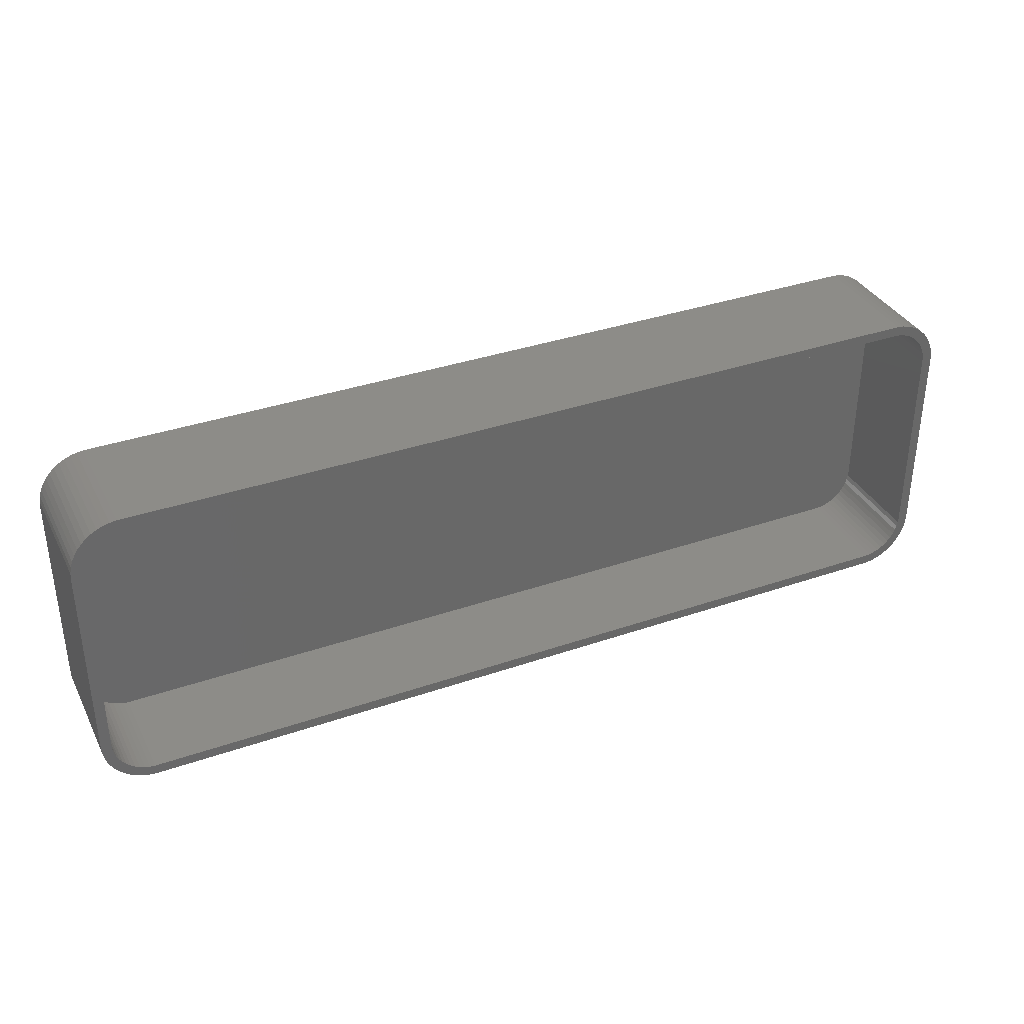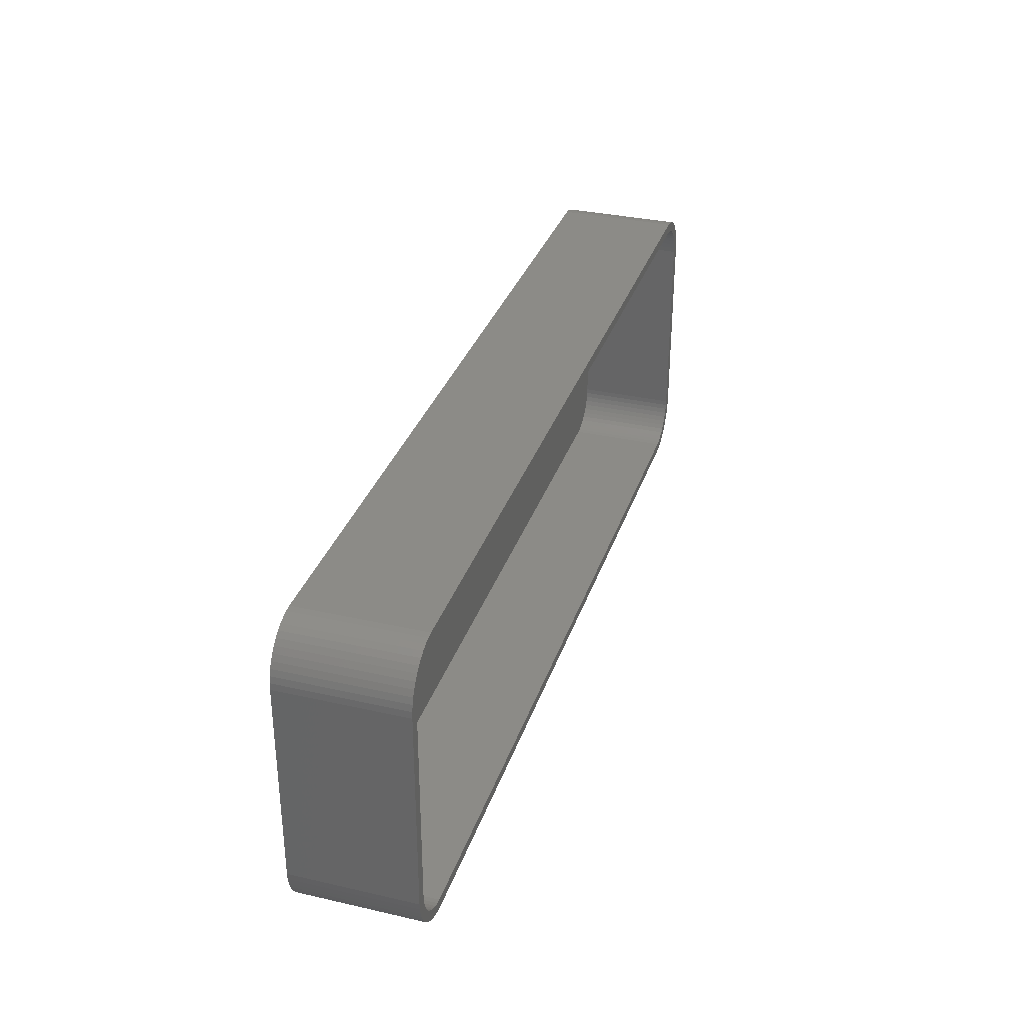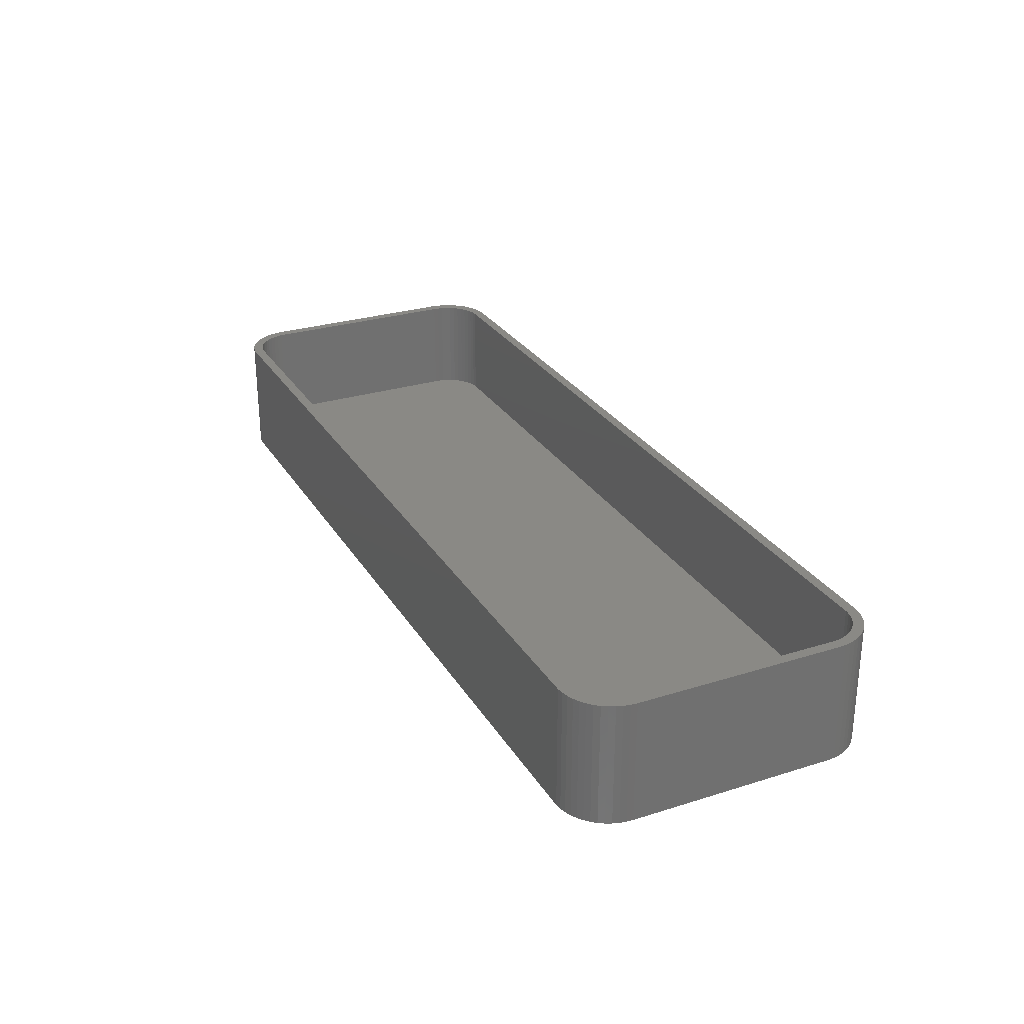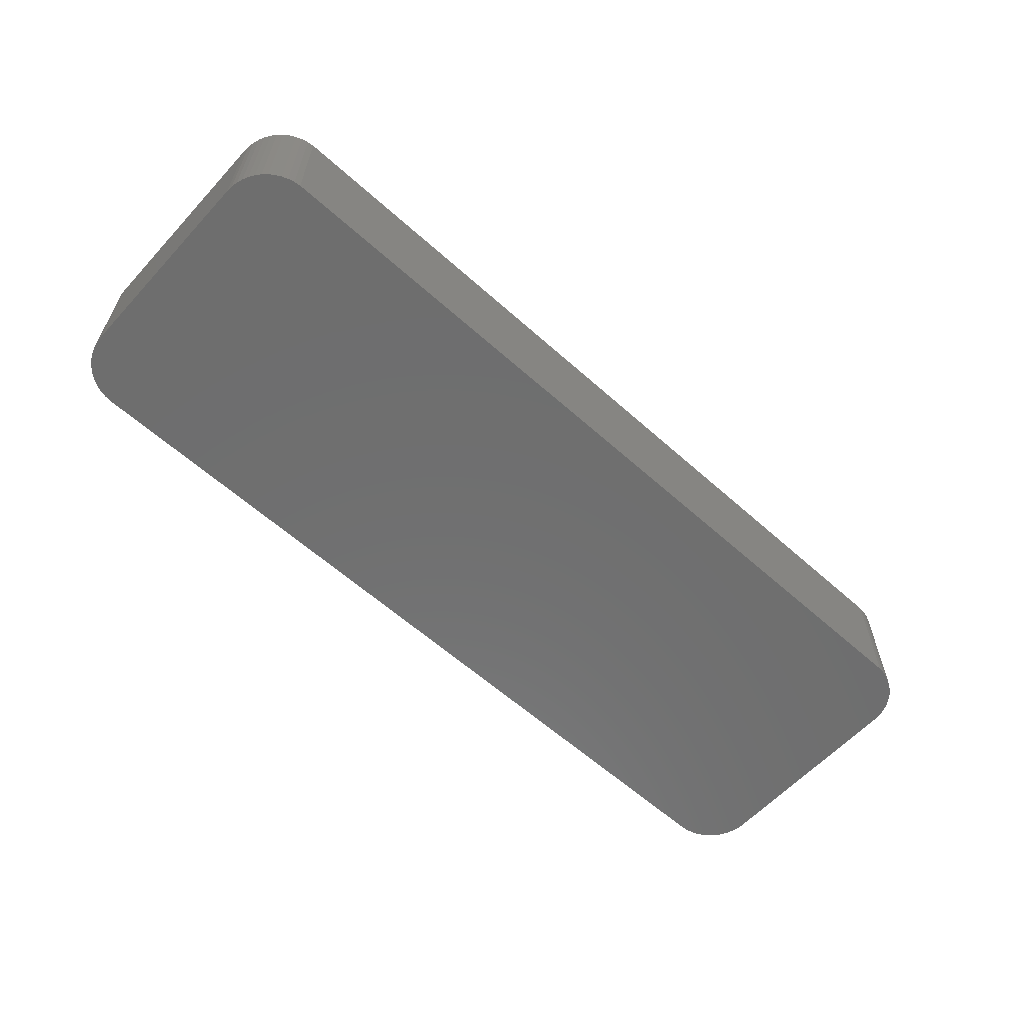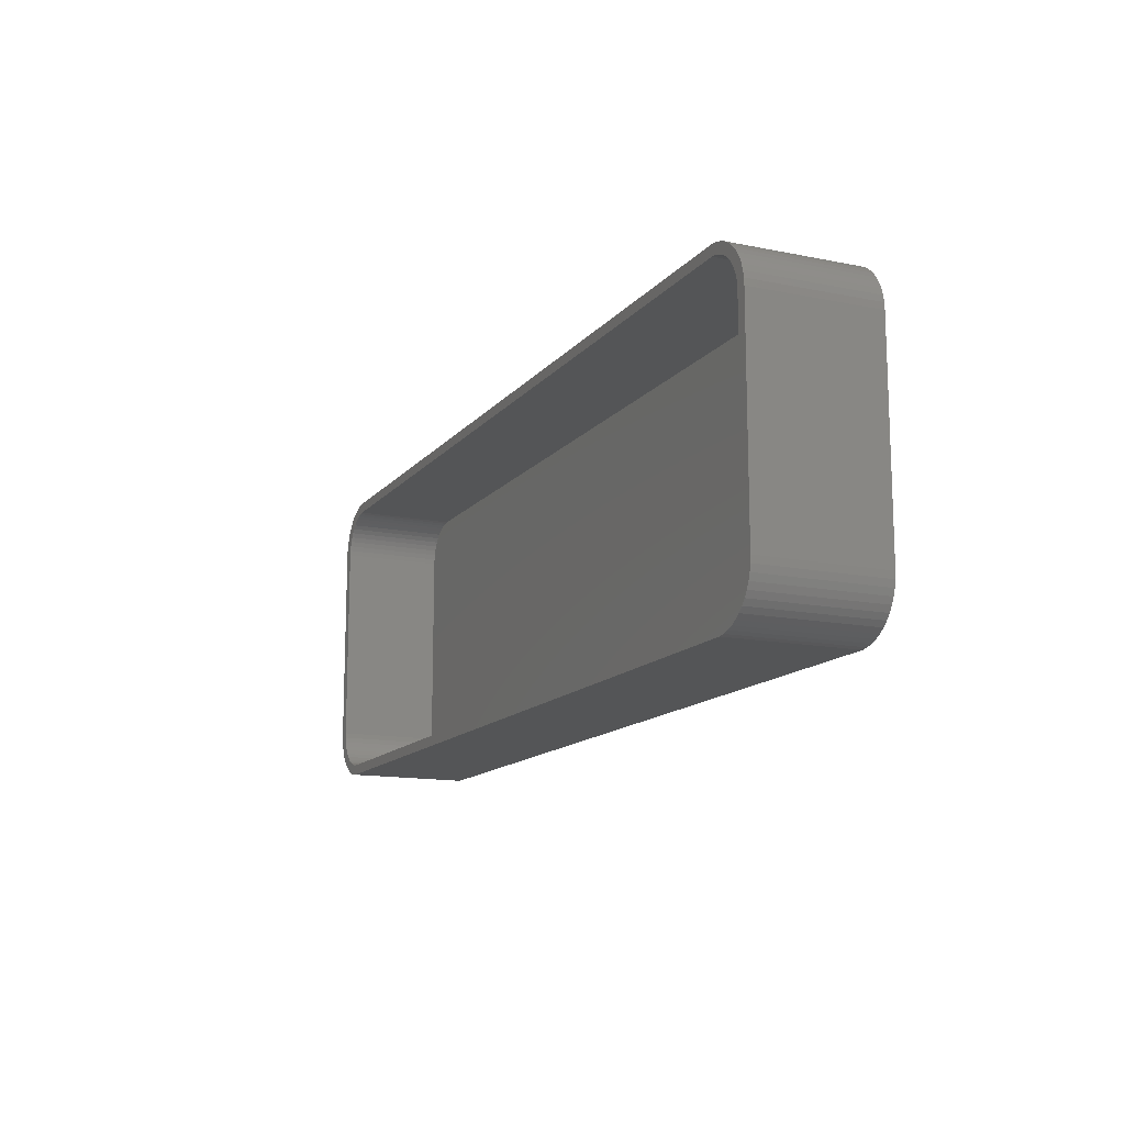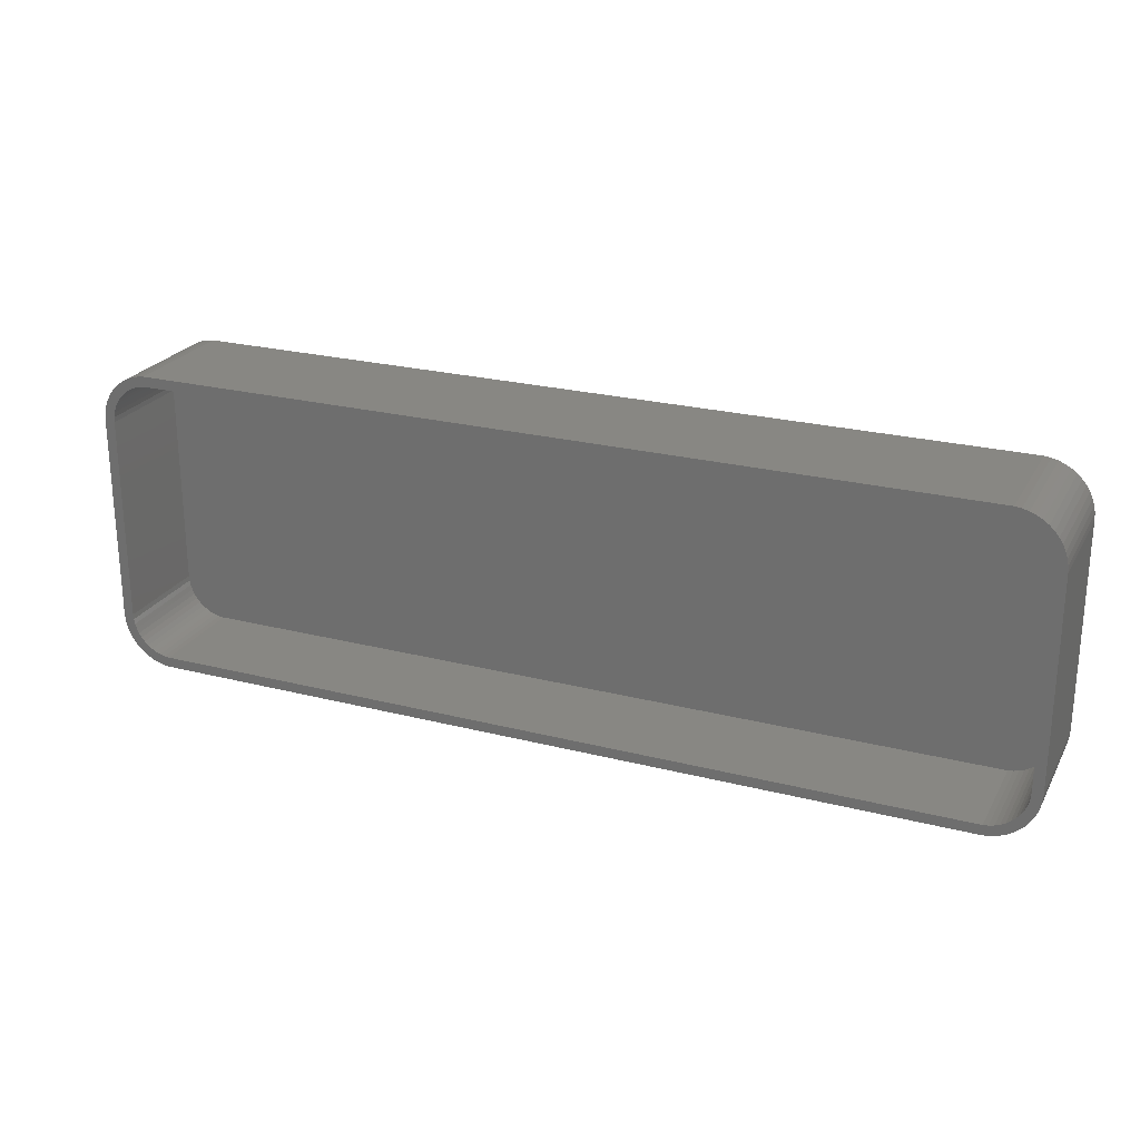
<metadata>
{"format":"stl","ext":"stl","renderer":"f3d","projection":"perspective","resolution":1024,"background":"white","views":[{"elev":35.6,"azim":-24.5,"up":"+Y"},{"elev":33.1,"azim":-72.6,"up":"+Y"},{"elev":27.9,"azim":64.5,"up":"+Z"},{"elev":-60.4,"azim":137.6,"up":"+Z"},{"elev":-13.7,"azim":65.6,"up":"+Y"},{"elev":24.1,"azim":23.0,"up":"+Y"}]}
</metadata>
<code>
# stl→obj: 208 verts, 412 faces
v -45 -10 0
v -45 10 12
v -45 10 0
v -45 -10 12
v -44.96 -10.63 0
v -44.96 -10.63 12
v 44.05 12.94 12
v 43.64 13.42 0
v 43.64 13.42 12
v 44.05 12.94 0
v -44.96 10.63 12
v -44.96 10.63 0
v 44 10 12
v 45 10 12
v 44.96 10.63 12
v 45 -10 12
v 43.97 10.5 12
v 44.84 11.24 12
v 44 -10 12
v 43.87 10.99 12
v 44.65 11.84 12
v 44.96 -10.63 12
v 43.72 11.47 12
v 44.38 12.41 12
v 43.97 -10.5 12
v 43.51 11.93 12
v 44.84 -11.24 12
v 43.87 -10.99 12
v 43.24 12.35 12
v 42.92 12.74 12
v 43.19 13.85 12
v 42.55 13.08 12
v 42.68 14.22 12
v 42.14 13.38 12
v 42.13 14.52 12
v 41.7 13.62 12
v 41.55 14.76 12
v 41.24 13.8 12
v 40.94 14.91 12
v 40.75 13.93 12
v 40.31 14.99 12
v 40.25 13.99 12
v -40.25 13.99 12
v -40.31 14.99 12
v -40.75 13.93 12
v -40.94 14.91 12
v -41.24 13.8 12
v -41.55 14.76 12
v -41.7 13.62 12
v -42.13 14.52 12
v -42.14 13.38 12
v -42.68 14.22 12
v -42.55 13.08 12
v -43.19 13.85 12
v -42.92 12.74 12
v -43.64 13.42 12
v -43.24 12.35 12
v -44.05 12.94 12
v -43.51 11.93 12
v -44.38 12.41 12
v -43.72 11.47 12
v -44.84 11.24 12
v -43.87 10.99 12
v -44.65 11.84 12
v 44.65 -11.84 12
v 43.72 -11.47 12
v 44.38 -12.41 12
v 43.51 -11.93 12
v 44.05 -12.94 12
v 43.24 -12.35 12
v 43.64 -13.42 12
v 42.92 -12.74 12
v 43.19 -13.85 12
v 42.55 -13.08 12
v 42.68 -14.22 12
v 42.14 -13.38 12
v 42.13 -14.52 12
v 41.7 -13.62 12
v 41.55 -14.76 12
v 41.24 -13.8 12
v 40.94 -14.91 12
v 40.75 -13.93 12
v 40.31 -14.99 12
v 40.25 -13.99 12
v -40.25 -13.99 12
v -40.31 -14.99 12
v -40.75 -13.93 12
v -40.94 -14.91 12
v -41.24 -13.8 12
v -41.55 -14.76 12
v -41.7 -13.62 12
v -42.13 -14.52 12
v -42.14 -13.38 12
v -42.68 -14.22 12
v -42.55 -13.08 12
v -43.19 -13.85 12
v -42.92 -12.74 12
v -43.64 -13.42 12
v -43.24 -12.35 12
v -44.05 -12.94 12
v -43.51 -11.93 12
v -44.38 -12.41 12
v -43.72 -11.47 12
v -44.65 -11.84 12
v -43.87 -10.99 12
v -44.84 -11.24 12
v -43.97 -10.5 12
v -44 -10 12
v -44 10 12
v -43.97 10.5 12
v -40.94 14.91 0
v -41.55 14.76 0
v -40.31 -14.99 0
v 40.31 -14.99 0
v 40.94 -14.91 0
v 45 -10 0
v 44.96 -10.63 0
v 45 10 0
v -40.31 14.99 0
v 40.31 14.99 0
v -42.13 -14.52 0
v -41.55 -14.76 0
v -43.64 -13.42 0
v -43.19 -13.85 0
v 44.65 11.84 0
v 44.84 11.24 0
v 40.94 14.91 0
v -44.84 11.24 0
v -44.65 11.84 0
v -42.13 14.52 0
v -42.68 14.22 0
v -43.19 13.85 0
v 44.84 -11.24 0
v 44.65 -11.84 0
v 44.96 10.63 0
v 44.38 -12.41 0
v 44.05 -12.94 0
v 43.64 -13.42 0
v 44.38 12.41 0
v 43.19 -13.85 0
v 42.68 -14.22 0
v 42.13 -14.52 0
v 43.19 13.85 0
v 41.55 -14.76 0
v 42.68 14.22 0
v 42.13 14.52 0
v 41.55 14.76 0
v -40.94 -14.91 0
v -42.68 -14.22 0
v -44.05 -12.94 0
v -44.38 -12.41 0
v -43.64 13.42 0
v -44.65 -11.84 0
v -44.05 12.94 0
v -44.84 -11.24 0
v -44.38 12.41 0
v -44 10 2
v -44 -10 2
v -43.24 12.35 2
v -43.51 11.93 2
v 44 10 2
v 43.97 10.5 2
v 40.25 -13.99 2
v -40.25 -13.99 2
v -40.75 13.93 2
v -40.25 13.99 2
v -42.55 -13.08 2
v -42.92 -12.74 2
v 43.97 -10.5 2
v 44 -10 2
v 40.25 13.99 2
v -43.87 -10.99 2
v -43.72 -11.47 2
v -41.24 -13.8 2
v -41.7 -13.62 2
v 40.75 -13.93 2
v 43.72 -11.47 2
v 43.87 -10.99 2
v 43.87 10.99 2
v 43.72 11.47 2
v 43.24 12.35 2
v 42.92 12.74 2
v 41.7 13.62 2
v 42.14 13.38 2
v 40.75 13.93 2
v -43.97 -10.5 2
v 43.51 11.93 2
v 43.51 -11.93 2
v 42.55 13.08 2
v 43.24 -12.35 2
v 42.92 -12.74 2
v 42.55 -13.08 2
v 41.24 13.8 2
v 42.14 -13.38 2
v 41.7 -13.62 2
v 41.24 -13.8 2
v -41.24 13.8 2
v -41.7 13.62 2
v -40.75 -13.93 2
v -42.14 13.38 2
v -42.55 13.08 2
v -42.92 12.74 2
v -42.14 -13.38 2
v -43.72 11.47 2
v -43.24 -12.35 2
v -43.87 10.99 2
v -43.51 -11.93 2
v -43.97 10.5 2
f 1 2 3
f 2 1 4
f 5 4 1
f 4 5 6
f 7 8 9
f 8 7 10
f 3 11 12
f 11 3 2
f 13 14 15
f 14 13 16
f 17 15 18
f 19 16 13
f 20 18 21
f 16 19 22
f 23 21 24
f 25 22 19
f 26 24 7
f 22 25 27
f 28 27 25
f 15 17 13
f 18 20 17
f 21 23 20
f 29 7 9
f 24 26 23
f 7 29 26
f 30 9 31
f 9 30 29
f 32 31 33
f 31 32 30
f 33 34 32
f 35 34 33
f 35 36 34
f 37 36 35
f 37 38 36
f 39 38 37
f 39 40 38
f 41 40 39
f 41 42 40
f 41 43 42
f 44 43 41
f 44 45 43
f 46 45 44
f 46 47 45
f 48 47 46
f 48 49 47
f 50 49 48
f 50 51 49
f 52 51 50
f 51 52 53
f 54 53 52
f 53 54 55
f 56 55 54
f 55 56 57
f 58 57 56
f 57 58 59
f 60 59 58
f 59 60 61
f 62 63 64
f 61 64 63
f 64 61 60
f 27 28 65
f 66 65 28
f 65 66 67
f 68 67 66
f 67 68 69
f 70 69 68
f 69 70 71
f 72 71 70
f 71 72 73
f 74 73 72
f 73 74 75
f 76 75 74
f 76 77 75
f 78 77 76
f 78 79 77
f 80 79 78
f 80 81 79
f 82 81 80
f 82 83 81
f 84 83 82
f 85 83 84
f 85 86 83
f 87 86 85
f 87 88 86
f 89 88 87
f 89 90 88
f 91 90 89
f 91 92 90
f 93 92 91
f 94 93 95
f 93 94 92
f 96 95 97
f 95 96 94
f 98 97 99
f 100 99 101
f 97 98 96
f 102 101 103
f 104 103 105
f 106 105 107
f 99 100 98
f 6 107 108
f 109 2 108
f 63 62 110
f 4 108 2
f 11 110 62
f 6 108 4
f 110 11 109
f 101 102 100
f 109 11 2
f 103 104 102
f 105 106 104
f 107 6 106
f 111 48 46
f 48 111 112
f 113 83 86
f 83 113 114
f 114 81 83
f 81 114 115
f 22 116 16
f 116 22 117
f 16 118 14
f 118 16 116
f 119 46 44
f 46 119 111
f 120 44 41
f 44 120 119
f 121 90 92
f 90 121 122
f 123 96 98
f 96 123 124
f 18 125 21
f 125 18 126
f 127 41 39
f 41 127 120
f 128 64 129
f 64 128 62
f 112 50 48
f 50 112 130
f 131 54 52
f 54 131 132
f 114 116 117
f 116 114 118
f 114 117 133
f 120 118 114
f 114 133 134
f 118 120 135
f 114 134 136
f 135 120 126
f 114 136 137
f 126 120 125
f 114 137 138
f 125 120 139
f 114 138 140
f 139 120 10
f 114 140 141
f 10 120 8
f 114 141 142
f 8 120 143
f 114 142 144
f 143 120 145
f 114 144 115
f 145 120 146
f 146 120 147
f 147 120 127
f 113 120 114
f 113 119 120
f 1 113 148
f 113 1 119
f 1 148 122
f 3 119 1
f 1 122 121
f 119 3 111
f 1 121 149
f 111 3 112
f 1 149 124
f 112 3 130
f 1 124 123
f 130 3 131
f 1 123 150
f 131 3 132
f 1 150 151
f 132 3 152
f 1 151 153
f 152 3 154
f 1 153 155
f 154 3 156
f 1 155 5
f 156 3 129
f 129 3 128
f 128 3 12
f 153 106 155
f 106 153 104
f 123 100 150
f 100 123 98
f 151 104 153
f 104 151 102
f 122 88 90
f 88 122 148
f 124 94 96
f 94 124 149
f 27 117 22
f 117 27 133
f 71 137 69
f 137 71 138
f 65 133 27
f 133 65 134
f 15 126 18
f 126 15 135
f 14 135 15
f 135 14 118
f 24 10 7
f 10 24 139
f 21 139 24
f 139 21 125
f 145 35 33
f 35 145 146
f 8 31 9
f 31 8 143
f 146 37 35
f 37 146 147
f 12 62 128
f 62 12 11
f 130 52 50
f 52 130 131
f 132 56 54
f 56 132 152
f 155 6 5
f 6 155 106
f 150 102 151
f 102 150 100
f 148 86 88
f 86 148 113
f 149 92 94
f 92 149 121
f 142 75 77
f 75 142 141
f 140 71 73
f 71 140 138
f 115 79 81
f 79 115 144
f 69 136 67
f 136 69 137
f 143 33 31
f 33 143 145
f 147 39 37
f 39 147 127
f 154 56 152
f 56 154 58
f 129 60 156
f 60 129 64
f 144 77 79
f 77 144 142
f 67 134 65
f 134 67 136
f 156 58 154
f 58 156 60
f 141 73 75
f 73 141 140
f 108 157 109
f 157 108 158
f 59 159 57
f 159 59 160
f 161 17 162
f 17 161 13
f 163 85 84
f 85 163 164
f 165 43 45
f 43 165 166
f 167 97 95
f 97 167 168
f 169 19 170
f 19 169 25
f 170 13 161
f 13 170 19
f 166 42 43
f 42 166 171
f 103 172 105
f 172 103 173
f 174 91 89
f 91 174 175
f 176 84 82
f 84 176 163
f 177 28 178
f 28 177 66
f 179 23 180
f 23 179 20
f 181 30 182
f 30 181 29
f 183 34 36
f 34 183 184
f 171 40 42
f 40 171 185
f 107 158 108
f 158 107 186
f 171 161 162
f 161 171 170
f 171 162 179
f 163 170 171
f 171 179 180
f 170 163 169
f 171 180 187
f 169 163 178
f 171 187 181
f 178 163 177
f 171 181 182
f 177 163 188
f 171 182 189
f 188 163 190
f 171 189 184
f 190 163 191
f 171 184 183
f 191 163 192
f 171 183 193
f 192 163 194
f 171 193 185
f 194 163 195
f 195 163 196
f 196 163 176
f 166 163 171
f 166 164 163
f 157 166 165
f 166 157 164
f 157 165 197
f 158 164 157
f 157 197 198
f 164 158 199
f 157 198 200
f 199 158 174
f 157 200 201
f 174 158 175
f 157 201 202
f 175 158 203
f 157 202 159
f 203 158 167
f 157 159 160
f 167 158 168
f 157 160 204
f 168 158 205
f 157 204 206
f 205 158 207
f 157 206 208
f 207 158 173
f 173 158 172
f 172 158 186
f 105 186 107
f 186 105 172
f 97 205 99
f 205 97 168
f 101 173 103
f 173 101 207
f 175 93 91
f 93 175 203
f 199 89 87
f 89 199 174
f 178 25 169
f 25 178 28
f 191 70 190
f 70 191 72
f 162 20 179
f 20 162 17
f 187 29 181
f 29 187 26
f 180 26 187
f 26 180 23
f 189 30 32
f 30 189 182
f 61 160 59
f 160 61 204
f 63 204 61
f 204 63 206
f 57 202 55
f 202 57 159
f 197 45 47
f 45 197 165
f 99 207 101
f 207 99 205
f 203 95 93
f 95 203 167
f 164 87 85
f 87 164 199
f 194 78 76
f 78 194 195
f 191 74 72
f 74 191 192
f 190 68 188
f 68 190 70
f 193 36 38
f 36 193 183
f 184 32 34
f 32 184 189
f 109 208 110
f 208 109 157
f 110 206 63
f 206 110 208
f 200 49 51
f 49 200 198
f 201 51 53
f 51 201 200
f 202 53 55
f 53 202 201
f 196 82 80
f 82 196 176
f 195 80 78
f 80 195 196
f 192 76 74
f 76 192 194
f 188 66 177
f 66 188 68
f 185 38 40
f 38 185 193
f 198 47 49
f 47 198 197

</code>
